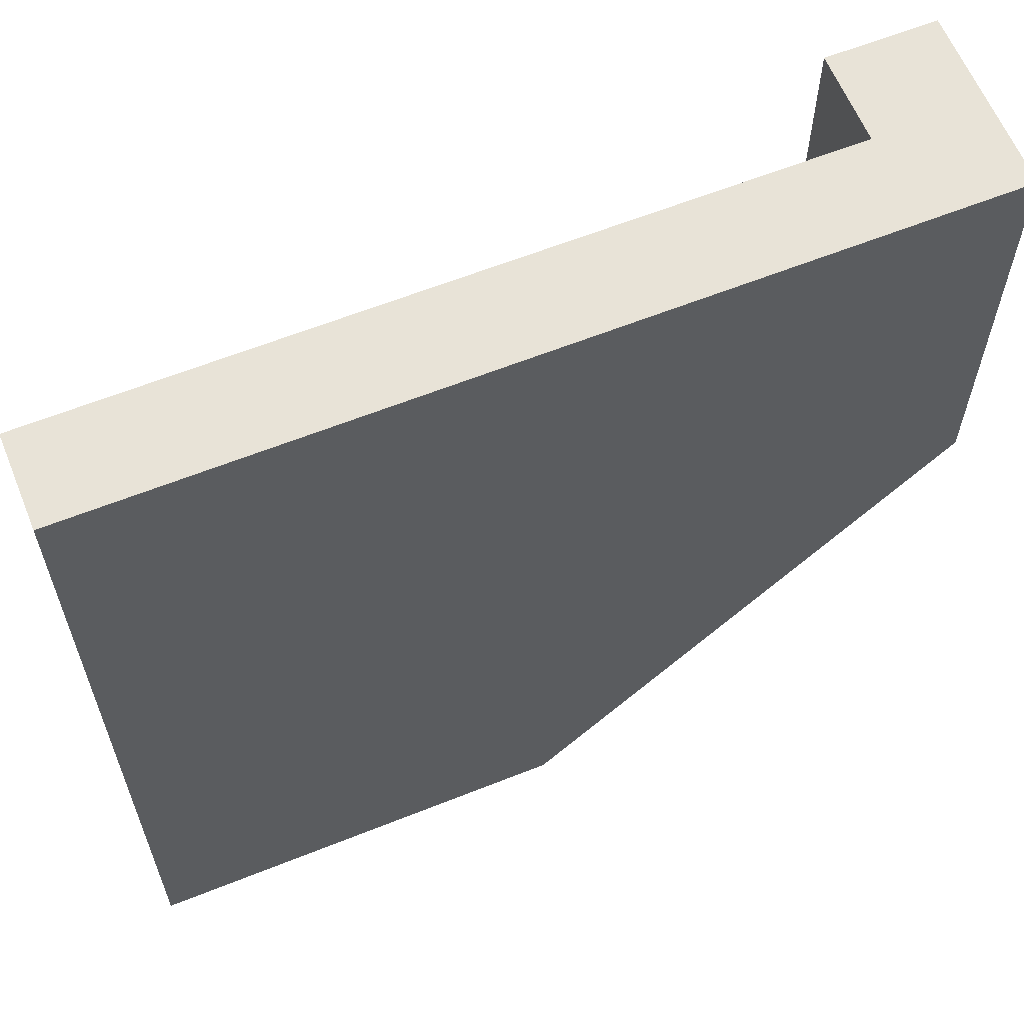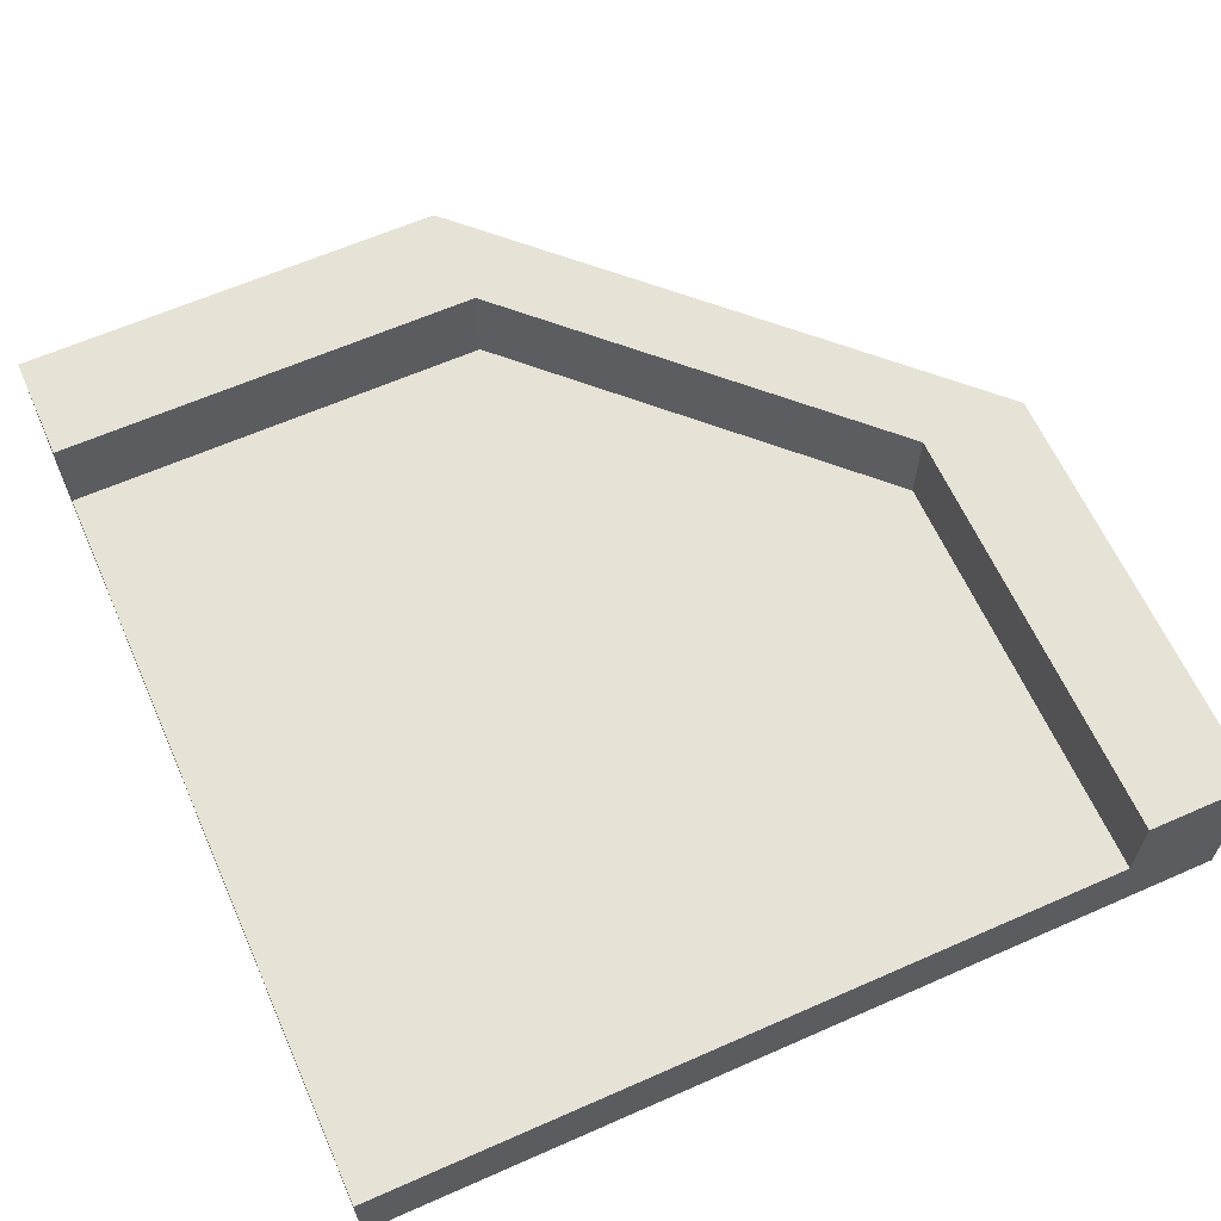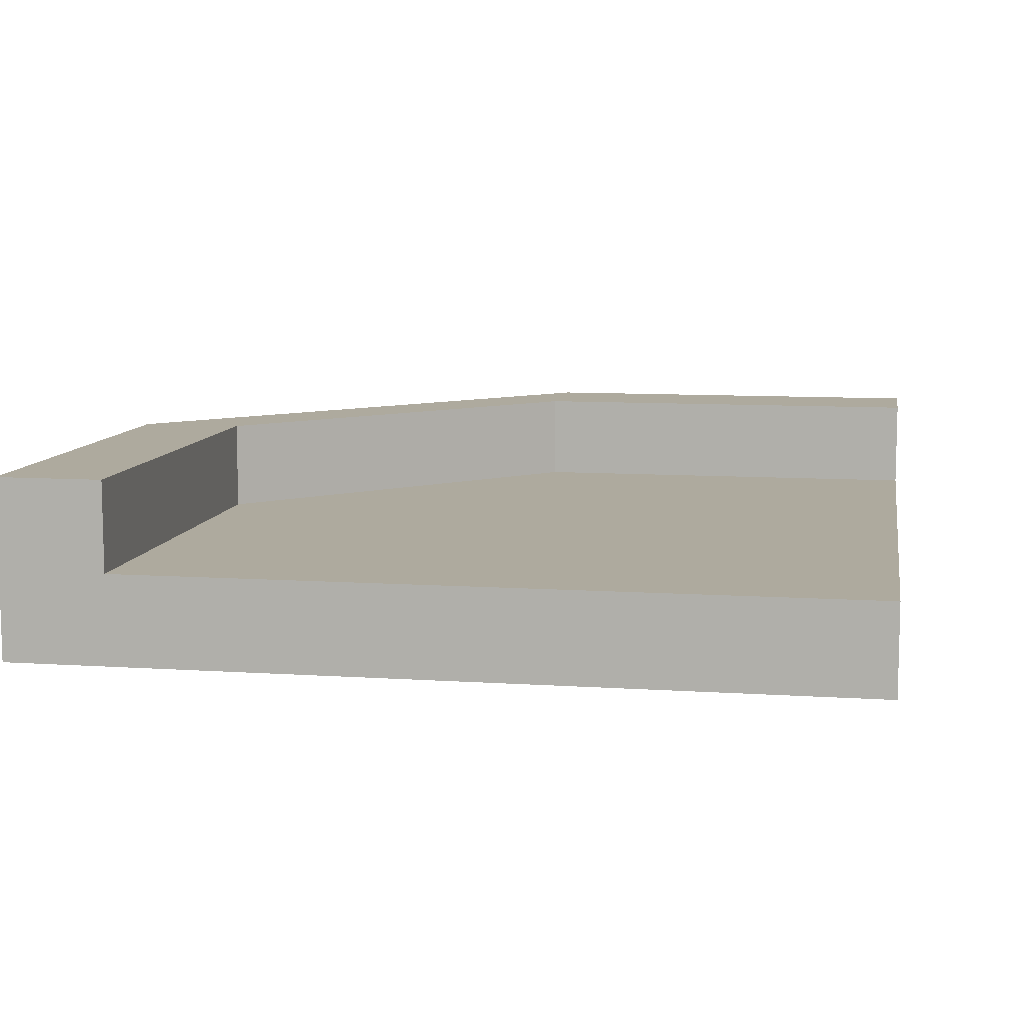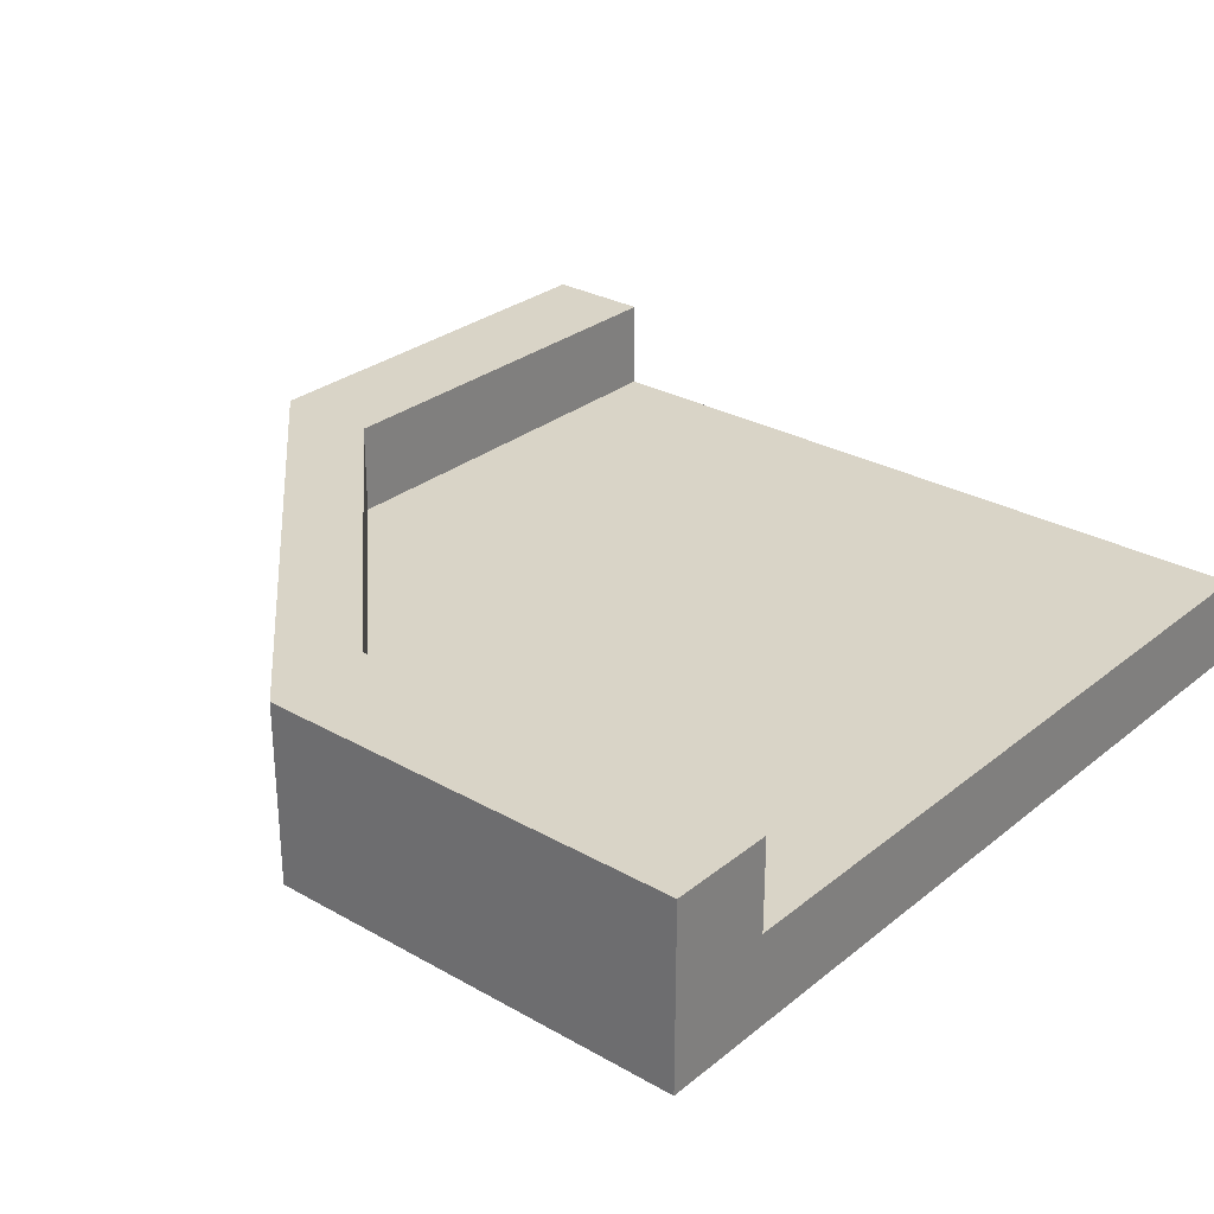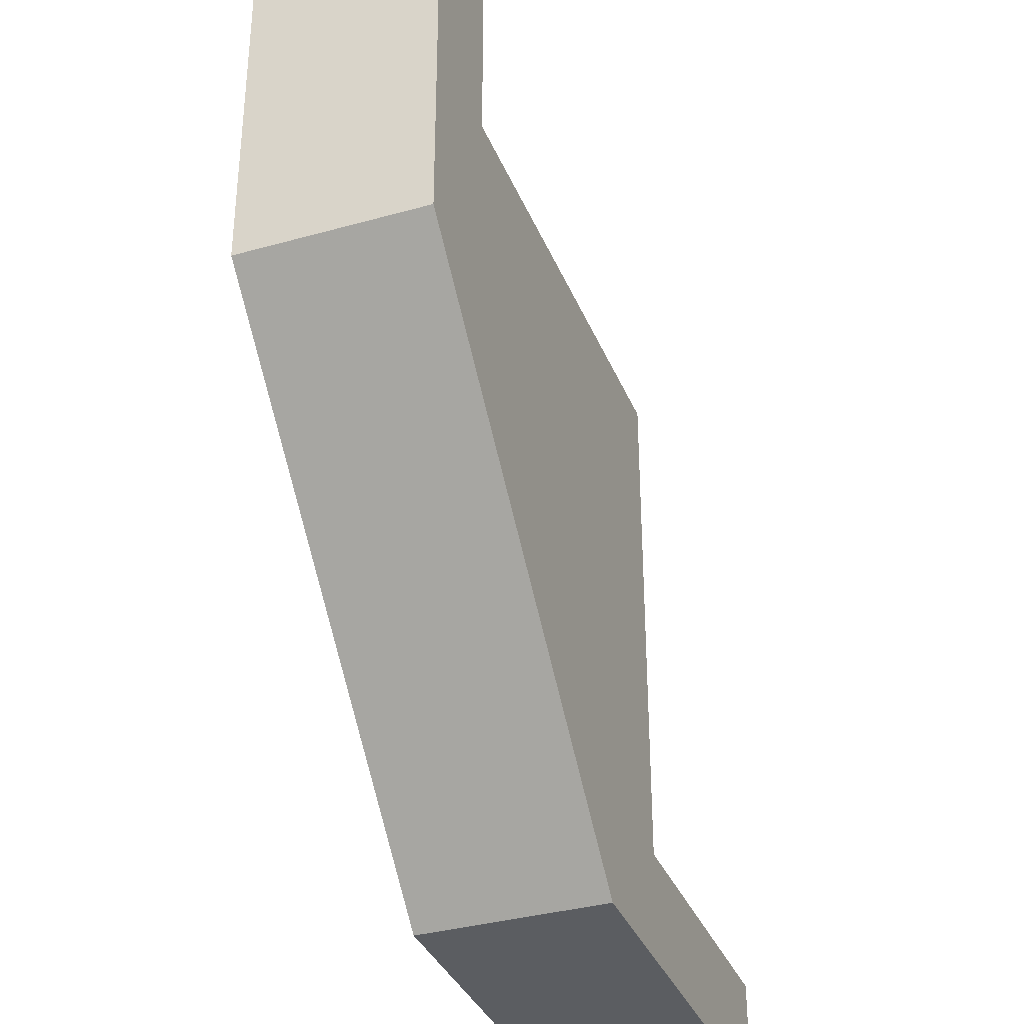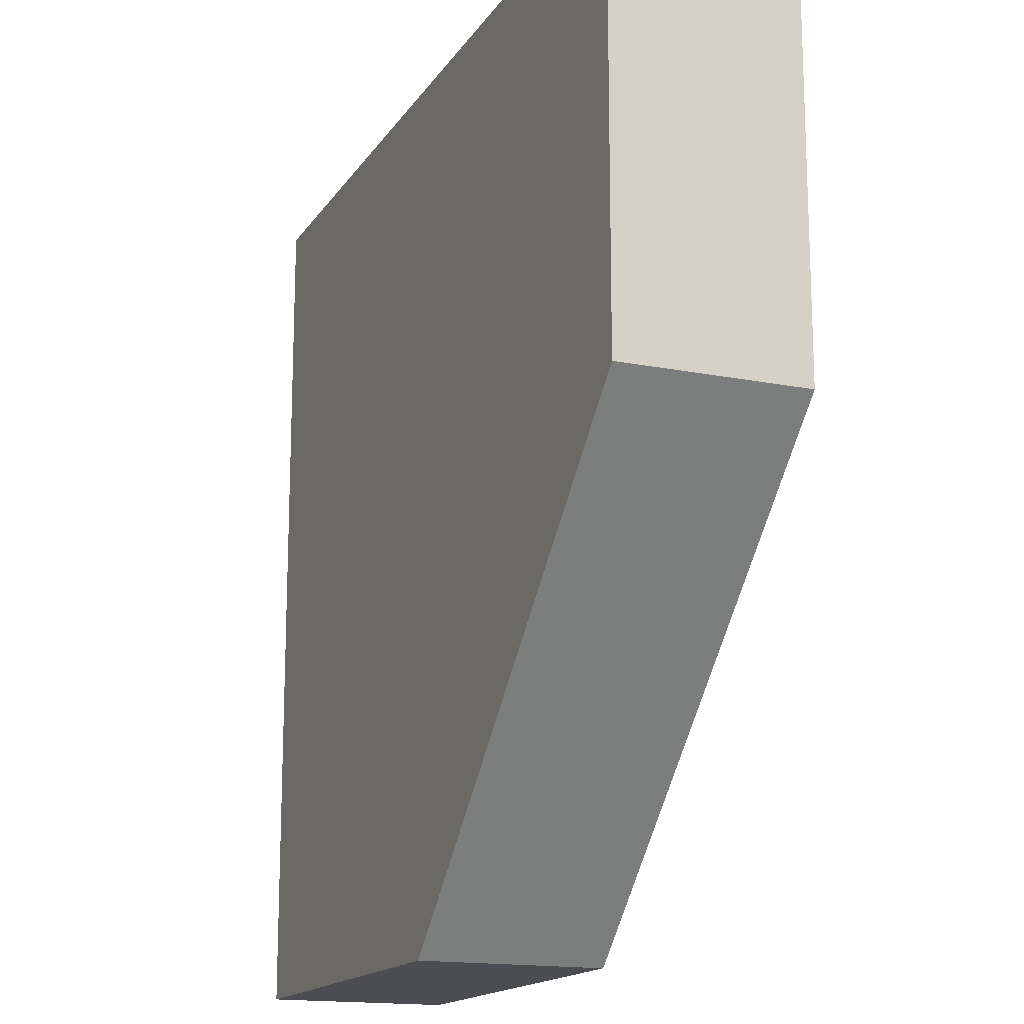
<metadata>
{"format":"obj","ext":"obj","renderer":"f3d","projection":"perspective","resolution":1024,"background":"white","views":[{"elev":61.8,"azim":-22.1,"up":"+Z"},{"elev":63.0,"azim":-24.0,"up":"+Y"},{"elev":9.3,"azim":-80.1,"up":"+Y"},{"elev":28.8,"azim":-139.8,"up":"+Y"},{"elev":-35.4,"azim":110.4,"up":"+Z"},{"elev":-16.1,"azim":67.6,"up":"+Z"}]}
</metadata>
<code>
g building_005
v -0.125 0.1062 1
v -1 0 1
v -1 0.1062 1
v 0 0 1
v 0 0.2125 1
v -0.125 0.2125 1
v -1 0 0
v -0.5 5.414e-16 0
v -1 0.2125 0
v -0.5 0.2125 0
v 0 1.083e-15 0.5
v 0 0.2125 0.5
v -0.125 0.2125 0.5
v -0.5 0.2125 0.125
v -1 0.2125 0.125
v -0.125 0.1062 0.5
v -0.5 0.1062 0.125
v -1 0.1062 0.125
f 3 2 1
f 4 1 2
f 1 4 5
f 1 5 6
f 9 8 7
f 8 9 10
f 10 11 8
f 11 10 12
f 5 11 12
f 11 5 4
f 12 13 5
f 13 12 10
f 13 10 14
f 14 10 9
f 14 9 15
f 6 5 13
f 17 1 16
f 1 17 3
f 3 17 18
f 13 17 16
f 17 13 14
f 1 13 16
f 13 1 6
f 7 18 9
f 18 7 2
f 18 2 3
f 15 9 18
f 14 18 17
f 18 14 15
f 2 11 4
f 11 2 8
f 8 2 7

</code>
